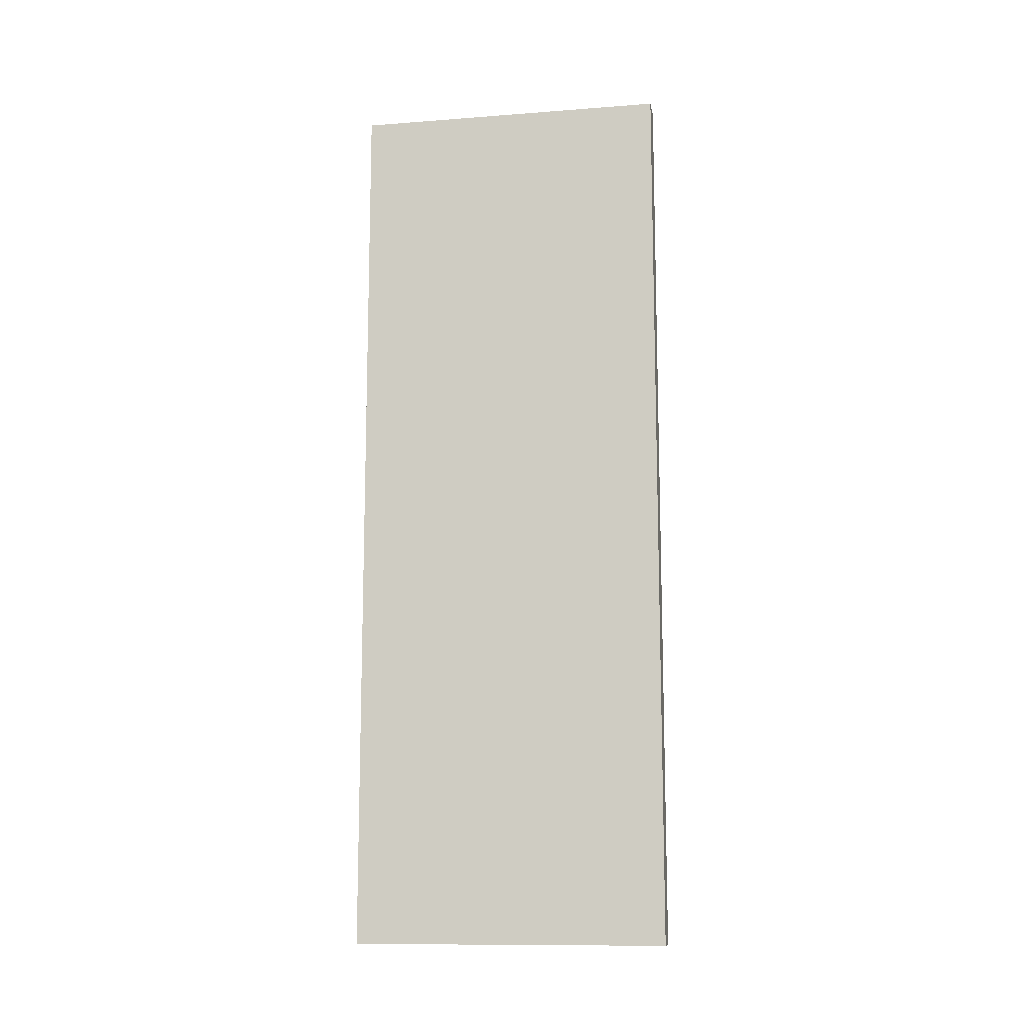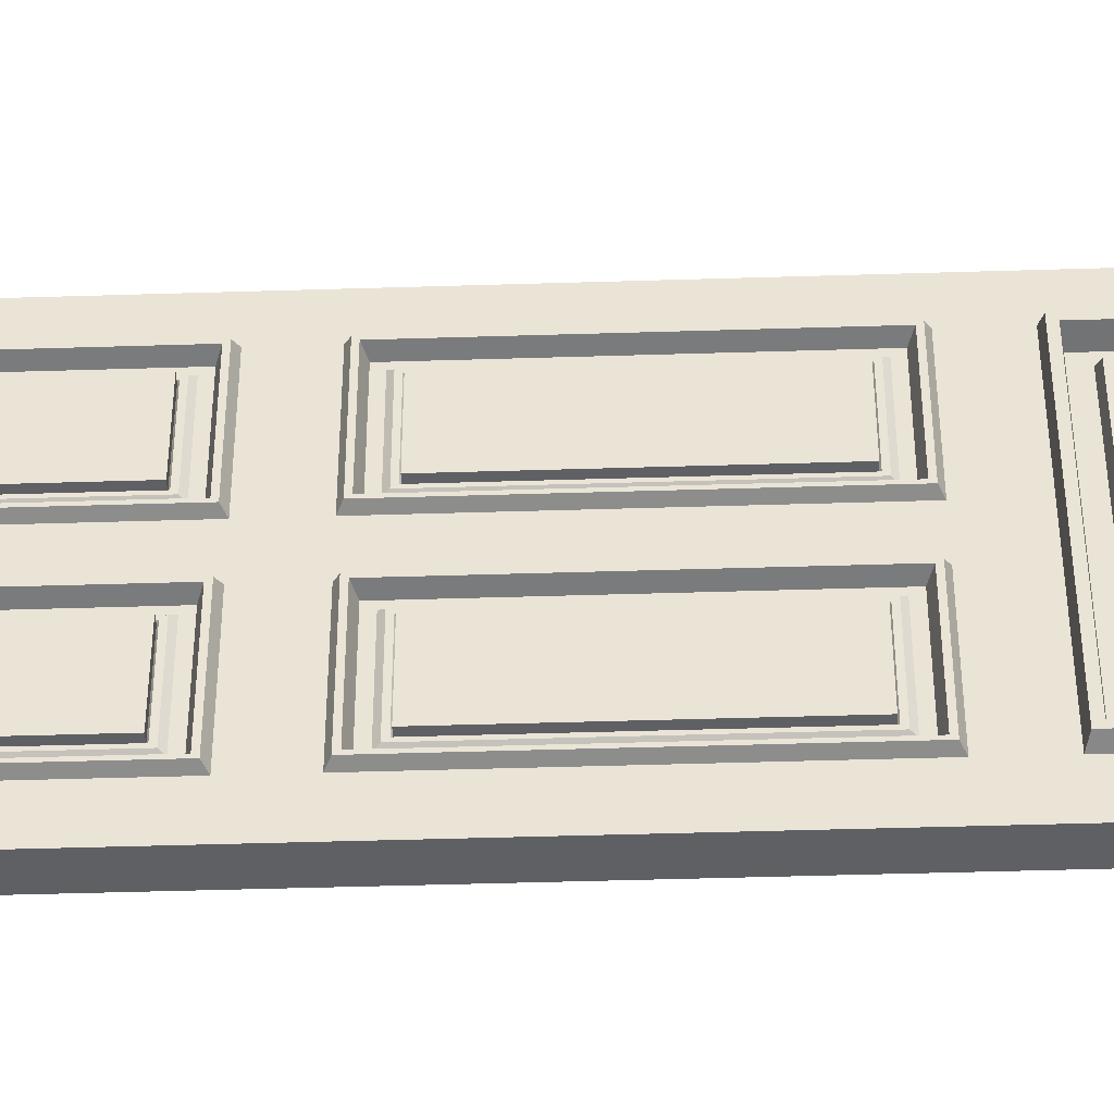
<metadata>
{"format":"obj","ext":"obj","renderer":"f3d","projection":"perspective","resolution":1024,"background":"white","views":[{"elev":-12.1,"azim":-79.9,"up":"+Y"},{"elev":-44.4,"azim":92.1,"up":"+Z"}]}
</metadata>
<code>
g default
v -0.07412 0.993 -0.4376
v 0.000506 0.993 -0.4375
v -0.07412 0.8711 -0.4376
v 0.000506 0.8711 -0.4375
v -0.07412 2.333 -0.4376
v 0.000506 2.333 -0.4375
v -0.07412 1.81 -0.4376
v 0.000506 1.81 -0.4375
v -0.07412 0.149 -0.4376
v 0.000506 0.149 -0.4375
v -0.07412 1.687 -0.4376
v 0.000506 1.687 -0.4375
v -0.0749 2.333 -0.09836
v -0.0749 1.81 -0.09836
v -0.0749 1.687 -0.09836
v -0.0749 0.993 -0.09836
v -0.0749 0.8711 -0.09836
v -0.0749 0.149 -0.09836
v -0.000281 0.149 -0.09819
v -0.000281 0.8711 -0.09819
v -0.000281 0.993 -0.09819
v -0.000281 1.687 -0.09819
v -0.000281 1.81 -0.09819
v -0.000281 2.333 -0.09819
v -0.07333 2.333 -0.7769
v -0.07333 1.81 -0.7769
v -0.07333 1.687 -0.7769
v -0.07333 0.993 -0.7769
v -0.07333 0.8711 -0.7769
v -0.07333 0.149 -0.7769
v 0.001293 0.149 -0.7767
v 0.001293 0.8711 -0.7767
v 0.001293 0.993 -0.7767
v 0.001293 1.687 -0.7767
v 0.001293 1.81 -0.7767
v 0.001293 2.333 -0.7767
v 0.000627 1.687 -0.4895
v 0.000627 1.81 -0.4895
v 0.000627 2.333 -0.4895
v -0.074 2.333 -0.4897
v -0.074 1.81 -0.4897
v -0.074 1.687 -0.4897
v -0.074 0.993 -0.4897
v -0.074 0.8711 -0.4897
v -0.074 0.149 -0.4897
v 0.000627 0.149 -0.4895
v 0.000627 0.8711 -0.4895
v 0.000627 0.993 -0.4895
v 0.000385 1.687 -0.3854
v 0.000385 1.81 -0.3854
v 0.000385 2.333 -0.3854
v -0.07424 2.333 -0.3856
v -0.07424 1.81 -0.3856
v -0.07424 1.687 -0.3856
v -0.07424 0.993 -0.3856
v -0.07424 0.8711 -0.3856
v -0.07424 0.149 -0.3856
v 0.000385 0.149 -0.3854
v 0.000385 0.8711 -0.3854
v 0.000385 0.993 -0.3854
v 0.01979 0.1591 -0.1055
v 0.01979 0.861 -0.1055
v 0.02042 0.1591 -0.3781
v 0.02042 0.861 -0.3781
v 0.01979 1.003 -0.1055
v 0.01979 1.677 -0.1055
v 0.02042 1.003 -0.3781
v 0.02042 1.677 -0.3781
v 0.0207 0.1591 -0.4968
v 0.0207 0.861 -0.4968
v 0.02133 0.1591 -0.7694
v 0.02133 0.861 -0.7694
v 0.0207 1.677 -0.4968
v 0.02133 1.677 -0.7694
v 0.0207 1.003 -0.4968
v 0.02133 1.003 -0.7694
v 0.01981 0.1692 -0.1128
v 0.01981 0.851 -0.1128
v 0.02041 0.1692 -0.3708
v 0.02041 0.851 -0.3708
v 0.01981 1.013 -0.1128
v 0.01981 1.667 -0.1128
v 0.02041 1.013 -0.3708
v 0.02041 1.667 -0.3708
v 0.02072 0.1692 -0.5041
v 0.02072 0.851 -0.5041
v 0.02131 0.1692 -0.762
v 0.02131 0.851 -0.762
v 0.02072 1.667 -0.5041
v 0.02131 1.667 -0.762
v 0.02072 1.013 -0.5041
v 0.02131 1.013 -0.762
v -0.009753 0.1793 -0.1202
v -0.009753 0.8409 -0.1202
v -0.009188 0.1793 -0.3635
v -0.009188 0.8409 -0.3635
v -0.009753 1.023 -0.1202
v -0.009753 1.657 -0.1202
v -0.009188 1.023 -0.3635
v -0.009188 1.657 -0.3635
v -0.008845 0.1793 -0.5114
v -0.008845 0.8409 -0.5114
v -0.00828 0.1793 -0.7548
v -0.00828 0.8409 -0.7548
v -0.008845 1.657 -0.5114
v -0.00828 1.657 -0.7548
v -0.008845 1.023 -0.5114
v -0.00828 1.023 -0.7548
v -0.009719 0.1994 -0.1348
v -0.009719 0.8207 -0.1348
v -0.009222 0.1994 -0.3489
v -0.009222 0.8207 -0.3489
v -0.009719 1.043 -0.1348
v -0.009719 1.636 -0.1348
v -0.009222 1.043 -0.3489
v -0.009222 1.636 -0.3489
v -0.008811 0.1994 -0.5261
v -0.008811 0.8207 -0.5261
v -0.008314 0.1994 -0.7402
v -0.008314 0.8207 -0.7402
v -0.008811 1.636 -0.5261
v -0.008314 1.636 -0.7402
v -0.008811 1.043 -0.5261
v -0.008314 1.043 -0.7402
v -0.002147 0.2095 -0.1421
v -0.002147 0.8107 -0.1421
v -0.001684 0.2095 -0.3416
v -0.001684 0.8107 -0.3416
v -0.002147 1.053 -0.1421
v -0.002147 1.626 -0.1421
v -0.001684 1.053 -0.3416
v -0.001684 1.626 -0.3416
v -0.001239 0.2095 -0.5334
v -0.001239 0.8107 -0.5334
v -0.000775 0.2095 -0.7328
v -0.000775 0.8107 -0.7328
v -0.001239 1.626 -0.5334
v -0.000775 1.626 -0.7328
v -0.001239 1.053 -0.5334
v -0.000775 1.053 -0.7328
v -0.00213 0.2196 -0.1494
v -0.00213 0.8006 -0.1494
v -0.001701 0.2196 -0.3342
v -0.001701 0.8006 -0.3342
v -0.00213 1.064 -0.1494
v -0.00213 1.616 -0.1494
v -0.001701 1.064 -0.3342
v -0.001701 1.616 -0.3342
v -0.001222 0.2196 -0.5407
v -0.001222 0.8006 -0.5407
v -0.000793 0.2196 -0.7255
v -0.000793 0.8006 -0.7255
v -0.001222 1.616 -0.5407
v -0.000793 1.616 -0.7255
v -0.001222 1.064 -0.5407
v -0.000793 1.064 -0.7255
v -0.006542 0.2226 -0.1516
v -0.006542 0.7976 -0.1516
v -0.006123 0.2226 -0.3321
v -0.006123 0.7976 -0.3321
v -0.006542 1.067 -0.1516
v -0.006542 1.613 -0.1516
v -0.006123 1.067 -0.3321
v -0.006123 1.613 -0.3321
v -0.005634 0.2226 -0.5429
v -0.005634 0.7976 -0.5429
v -0.005215 0.2226 -0.7234
v -0.005215 0.7976 -0.7234
v -0.005634 1.613 -0.5429
v -0.005215 1.613 -0.7234
v -0.005634 1.067 -0.5429
v -0.005215 1.067 -0.7234
v 0.01239 0.2226 -0.1515
v 0.01239 0.7976 -0.1515
v 0.01281 0.2226 -0.332
v 0.01281 0.7976 -0.332
v 0.01239 1.067 -0.1515
v 0.01239 1.613 -0.1515
v 0.01281 1.067 -0.332
v 0.01281 1.613 -0.332
v 0.0133 0.2226 -0.5428
v 0.0133 0.7976 -0.5428
v 0.01372 0.2226 -0.7233
v 0.01372 0.7976 -0.7233
v 0.0133 1.613 -0.5428
v 0.01372 1.613 -0.7233
v 0.0133 1.067 -0.5428
v 0.01372 1.067 -0.7233
v 0.02989 1.818 -0.4374
v 0.02989 2.325 -0.4374
v 0.03 1.818 -0.4879
v 0.03 2.325 -0.4879
v 0.02912 1.818 -0.1078
v 0.02912 2.325 -0.1078
v 0.02977 1.818 -0.3868
v 0.02977 2.325 -0.3868
v 0.03065 1.818 -0.767
v 0.03065 2.325 -0.767
v 0.02989 1.834 -0.4374
v 0.02989 2.309 -0.4374
v 0.03 1.834 -0.4858
v 0.03 2.309 -0.4858
v 0.02915 1.834 -0.1218
v 0.02915 2.309 -0.1218
v 0.02977 1.834 -0.389
v 0.02977 2.309 -0.389
v 0.03062 1.834 -0.753
v 0.03062 2.309 -0.753
v -0.01363 1.84 -0.4375
v -0.01363 2.303 -0.4375
v -0.01352 1.84 -0.4846
v -0.01352 2.303 -0.4846
v -0.01434 1.84 -0.1306
v -0.01434 2.303 -0.1306
v -0.01374 1.84 -0.3904
v -0.01374 2.303 -0.3904
v -0.01292 1.84 -0.7444
v -0.01292 2.303 -0.7444
v -0.01363 1.874 -0.4375
v -0.01363 2.27 -0.4375
v -0.01353 1.874 -0.4806
v -0.01353 2.27 -0.4806
v -0.01428 1.874 -0.1563
v -0.01428 2.27 -0.1563
v -0.01373 1.874 -0.3944
v -0.01373 2.27 -0.3944
v -0.01298 1.874 -0.7187
v -0.01298 2.27 -0.7187
v 0.01083 1.881 -0.4374
v 0.01083 2.262 -0.4374
v 0.01092 1.881 -0.4789
v 0.01092 2.262 -0.4789
v 0.0102 1.881 -0.167
v 0.0102 2.262 -0.167
v 0.01073 1.881 -0.396
v 0.01073 2.262 -0.396
v 0.01146 1.881 -0.7078
v 0.01146 2.262 -0.7078
v 0.01083 1.9 -0.4374
v 0.01083 2.243 -0.4374
v 0.01092 1.9 -0.4769
v 0.01092 2.243 -0.4769
v 0.01023 1.9 -0.1803
v 0.01023 2.243 -0.1803
v 0.01074 1.9 -0.398
v 0.01074 2.243 -0.398
v 0.01142 1.9 -0.6946
v 0.01142 2.243 -0.6946
v -0.002979 1.908 -0.4375
v -0.002979 2.235 -0.4375
v -0.00289 1.908 -0.4761
v -0.00289 2.235 -0.4761
v -0.003564 1.908 -0.1857
v -0.003564 2.235 -0.1857
v -0.003069 1.908 -0.3989
v -0.003069 2.235 -0.3989
v -0.002395 1.908 -0.6892
v -0.002395 2.235 -0.6892
v 0.007655 1.908 -0.4374
v 0.007655 2.235 -0.4374
v 0.007744 1.908 -0.4761
v 0.007744 2.235 -0.4761
v 0.00707 1.908 -0.1857
v 0.00707 2.235 -0.1857
v 0.007565 1.908 -0.3988
v 0.007565 2.235 -0.3988
v 0.008239 1.908 -0.6892
v 0.008239 2.235 -0.6892
v 0.007655 1.926 -0.4374
v 0.007655 2.217 -0.4374
v 0.007737 1.926 -0.4729
v 0.007737 2.217 -0.4729
v 0.007118 1.926 -0.2062
v 0.007118 2.217 -0.2062
v 0.007572 1.926 -0.402
v 0.007572 2.217 -0.402
v 0.008191 1.926 -0.6687
v 0.008191 2.217 -0.6687
v -0.06767 -0 -0.000156
v -0.07513 -0 -0.000173
v -0.07512 0.009938 -0.007387
v -0.06767 0.149 -0.000156
v -0.07513 0.149 -0.000173
v -0.07512 0.149 -0.007387
v -0.000492 0.009938 -0.007214
v -0.000509 -0 0
v -0.00797 -0 -1.7e-05
v -0.00797 0.149 -1.7e-05
v -0.000509 0.149 0
v -0.000492 0.149 -0.007214
v -0.06767 2.488 -0.000156
v -0.07513 2.488 -0.000173
v -0.07512 2.478 -0.007387
v -0.06744 2.488 -0.09835
v -0.0749 2.488 -0.09836
v -0.0749 2.478 -0.09836
v -0.000492 2.478 -0.007214
v -0.000509 2.488 0
v -0.00797 2.488 -1.7e-05
v -0.007742 2.488 -0.09821
v -0.000281 2.488 -0.09819
v -0.000281 2.478 -0.09819
v -0.06564 2.488 -0.8751
v -0.0731 2.488 -0.8751
v -0.07312 2.478 -0.8679
v -0.06564 2.333 -0.8751
v -0.0731 2.333 -0.8751
v -0.07312 2.333 -0.8679
v 0.001505 2.478 -0.8677
v 0.001521 2.488 -0.8749
v -0.00594 2.488 -0.8749
v -0.00594 2.333 -0.8749
v 0.001521 2.333 -0.8749
v 0.001505 2.333 -0.8677
v -0.06564 -0 -0.8751
v -0.0731 -0 -0.8751
v -0.07312 0.009938 -0.8679
v -0.07333 0.009938 -0.7769
v -0.07333 -0 -0.7769
v -0.06587 -0 -0.7769
v 0.001505 0.009938 -0.8677
v 0.001521 -0 -0.8749
v -0.00594 -0 -0.8749
v -0.006168 -0 -0.7767
v 0.001293 -0 -0.7767
v 0.001293 0.009938 -0.7767
v -0.00797 0.993 -1.7e-05
v -0.000509 0.993 0
v -0.000492 0.993 -0.007214
v -0.00797 1.687 -1.7e-05
v -0.000509 1.687 0
v -0.000492 1.687 -0.007214
v -0.06767 0.993 -0.000156
v -0.07513 0.993 -0.000173
v -0.07512 0.993 -0.007387
v -0.06767 1.687 -0.000156
v -0.07513 1.687 -0.000173
v -0.07512 1.687 -0.007387
v -0.06564 0.993 -0.8751
v -0.0731 0.993 -0.8751
v -0.07312 0.993 -0.8679
v -0.06564 0.8711 -0.8751
v -0.0731 0.8711 -0.8751
v -0.07312 0.8711 -0.8679
v 0.001505 0.993 -0.8677
v 0.001521 0.993 -0.8749
v -0.00594 0.993 -0.8749
v -0.00594 0.8711 -0.8749
v 0.001521 0.8711 -0.8749
v 0.001505 0.8711 -0.8677
v 0.000506 2.478 -0.4375
v 0.000506 2.488 -0.4375
v -0.006955 2.488 -0.4375
v 0.000627 2.478 -0.4895
v 0.000627 2.488 -0.4895
v -0.006834 2.488 -0.4895
v -0.06666 2.488 -0.4376
v -0.07412 2.488 -0.4376
v -0.07412 2.478 -0.4376
v -0.06654 2.488 -0.4896
v -0.074 2.488 -0.4897
v -0.074 2.478 -0.4897
v -0.06666 -0 -0.4376
v -0.07412 -0 -0.4376
v -0.07412 0.009938 -0.4376
v -0.07424 0.009938 -0.3856
v -0.07424 -0 -0.3856
v -0.06678 -0 -0.3856
v 0.000506 0.009938 -0.4375
v 0.000506 -0 -0.4375
v -0.006955 -0 -0.4375
v -0.007076 -0 -0.3854
v 0.000385 -0 -0.3854
v 0.000385 0.009938 -0.3854
v -0.00797 0.8711 -1.7e-05
v -0.000509 0.8711 0
v -0.000492 0.8711 -0.007214
v -0.06767 0.8711 -0.000156
v -0.07513 0.8711 -0.000173
v -0.07512 0.8711 -0.007387
v -0.06564 0.149 -0.8751
v -0.0731 0.149 -0.8751
v -0.07312 0.149 -0.8679
v -0.00594 0.149 -0.8749
v 0.001521 0.149 -0.8749
v 0.001505 0.149 -0.8677
v -0.00797 2.333 -1.7e-05
v -0.000509 2.333 0
v -0.000492 2.333 -0.007214
v -0.06767 2.333 -0.000156
v -0.07513 2.333 -0.000173
v -0.07512 2.333 -0.007387
v -0.06564 1.81 -0.8751
v -0.0731 1.81 -0.8751
v -0.07312 1.81 -0.8679
v -0.00594 1.81 -0.8749
v 0.001521 1.81 -0.8749
v 0.001505 1.81 -0.8677
v -0.00594 1.687 -0.8749
v 0.001521 1.687 -0.8749
v 0.001505 1.687 -0.8677
v -0.06564 1.687 -0.8751
v -0.0731 1.687 -0.8751
v -0.07312 1.687 -0.8679
v -0.06767 1.81 -0.000156
v -0.07513 1.81 -0.000173
v -0.07512 1.81 -0.007387
v -0.000492 1.81 -0.007214
v -0.000509 1.81 0
v -0.00797 1.81 -1.7e-05
v 0.000385 2.478 -0.3854
v 0.000385 2.488 -0.3854
v -0.007076 2.488 -0.3854
v -0.06678 2.488 -0.3856
v -0.07424 2.488 -0.3856
v -0.07424 2.478 -0.3856
v -0.06744 -0 -0.09835
v -0.0749 -0 -0.09836
v -0.0749 0.009938 -0.09836
v -0.000281 0.009938 -0.09819
v -0.000281 -0 -0.09819
v -0.007742 -0 -0.09821
v 0.001293 2.478 -0.7767
v 0.001293 2.488 -0.7767
v -0.006168 2.488 -0.7767
v -0.06587 2.488 -0.7769
v -0.07333 2.488 -0.7769
v -0.07333 2.478 -0.7769
v -0.074 0.009938 -0.4897
v -0.074 -0 -0.4897
v -0.06654 -0 -0.4896
v -0.006834 -0 -0.4895
v 0.000627 -0 -0.4895
v 0.000627 0.009938 -0.4895
g door:Door1pCube141 group6 group5 group21
f 41 7 5 40
f 45 9 3 44
f 4 10 46 47
f 270 269 271 272
f 44 3 1 43
f 2 4 47 48
f 42 11 7 41
f 38 8 12 37
f 43 1 11 42
f 48 37 12 2
f 53 14 13 52
f 54 15 14 53
f 55 16 15 54
f 56 17 16 55
f 57 18 17 56
f 174 173 175 176
f 21 20 59 60
f 178 177 179 180
f 23 22 49 50
f 274 273 275 276
f 35 38 37 34
f 272 271 277 278
f 26 41 40 25
f 27 42 41 26
f 28 43 42 27
f 29 44 43 28
f 30 45 44 29
f 182 181 183 184
f 48 47 32 33
f 186 185 187 188
f 50 49 12 8
f 276 275 269 270
f 7 53 52 5
f 11 54 53 7
f 1 55 54 11
f 3 56 55 1
f 9 57 56 3
f 59 58 10 4
f 60 59 4 2
f 49 60 2 12
f 20 19 61 62
f 19 58 63 61
f 58 59 64 63
f 59 20 62 64
f 22 21 65 66
f 21 60 67 65
f 60 49 68 67
f 49 22 66 68
f 47 46 69 70
f 46 31 71 69
f 31 32 72 71
f 32 47 70 72
f 34 37 73 74
f 37 48 75 73
f 48 33 76 75
f 33 34 74 76
f 62 61 77 78
f 61 63 79 77
f 63 64 80 79
f 64 62 78 80
f 66 65 81 82
f 65 67 83 81
f 67 68 84 83
f 68 66 82 84
f 70 69 85 86
f 69 71 87 85
f 71 72 88 87
f 72 70 86 88
f 74 73 89 90
f 73 75 91 89
f 75 76 92 91
f 76 74 90 92
f 78 77 93 94
f 77 79 95 93
f 79 80 96 95
f 80 78 94 96
f 82 81 97 98
f 81 83 99 97
f 83 84 100 99
f 84 82 98 100
f 86 85 101 102
f 85 87 103 101
f 87 88 104 103
f 88 86 102 104
f 90 89 105 106
f 89 91 107 105
f 91 92 108 107
f 92 90 106 108
f 94 93 109 110
f 93 95 111 109
f 95 96 112 111
f 96 94 110 112
f 98 97 113 114
f 97 99 115 113
f 99 100 116 115
f 100 98 114 116
f 102 101 117 118
f 101 103 119 117
f 103 104 120 119
f 104 102 118 120
f 106 105 121 122
f 105 107 123 121
f 107 108 124 123
f 108 106 122 124
f 110 109 125 126
f 109 111 127 125
f 111 112 128 127
f 112 110 126 128
f 114 113 129 130
f 113 115 131 129
f 115 116 132 131
f 116 114 130 132
f 118 117 133 134
f 117 119 135 133
f 119 120 136 135
f 120 118 134 136
f 122 121 137 138
f 121 123 139 137
f 123 124 140 139
f 124 122 138 140
f 126 125 141 142
f 125 127 143 141
f 127 128 144 143
f 128 126 142 144
f 130 129 145 146
f 129 131 147 145
f 131 132 148 147
f 132 130 146 148
f 134 133 149 150
f 133 135 151 149
f 135 136 152 151
f 136 134 150 152
f 138 137 153 154
f 137 139 155 153
f 139 140 156 155
f 140 138 154 156
f 142 141 157 158
f 141 143 159 157
f 143 144 160 159
f 144 142 158 160
f 146 145 161 162
f 145 147 163 161
f 147 148 164 163
f 148 146 162 164
f 150 149 165 166
f 149 151 167 165
f 151 152 168 167
f 152 150 166 168
f 154 153 169 170
f 153 155 171 169
f 155 156 172 171
f 156 154 170 172
f 158 157 173 174
f 157 159 175 173
f 159 160 176 175
f 160 158 174 176
f 162 161 177 178
f 161 163 179 177
f 163 164 180 179
f 164 162 178 180
f 166 165 181 182
f 165 167 183 181
f 167 168 184 183
f 168 166 182 184
f 170 169 185 186
f 169 171 187 185
f 171 172 188 187
f 172 170 186 188
f 8 38 191 189
f 39 6 190 192
f 24 23 193 194
f 23 50 195 193
f 51 24 194 196
f 38 35 197 191
f 35 36 198 197
f 36 39 192 198
f 50 8 189 195
f 6 51 196 190
f 189 191 201 199
f 192 190 200 202
f 194 193 203 204
f 193 195 205 203
f 196 194 204 206
f 191 197 207 201
f 197 198 208 207
f 198 192 202 208
f 195 189 199 205
f 190 196 206 200
f 199 201 211 209
f 202 200 210 212
f 204 203 213 214
f 203 205 215 213
f 206 204 214 216
f 201 207 217 211
f 207 208 218 217
f 208 202 212 218
f 205 199 209 215
f 200 206 216 210
f 209 211 221 219
f 212 210 220 222
f 214 213 223 224
f 213 215 225 223
f 216 214 224 226
f 211 217 227 221
f 217 218 228 227
f 218 212 222 228
f 215 209 219 225
f 210 216 226 220
f 219 221 231 229
f 222 220 230 232
f 224 223 233 234
f 223 225 235 233
f 226 224 234 236
f 221 227 237 231
f 227 228 238 237
f 228 222 232 238
f 225 219 229 235
f 220 226 236 230
f 229 231 241 239
f 232 230 240 242
f 234 233 243 244
f 233 235 245 243
f 236 234 244 246
f 231 237 247 241
f 237 238 248 247
f 238 232 242 248
f 235 229 239 245
f 230 236 246 240
f 239 241 251 249
f 242 240 250 252
f 244 243 253 254
f 243 245 255 253
f 246 244 254 256
f 241 247 257 251
f 247 248 258 257
f 248 242 252 258
f 245 239 249 255
f 240 246 256 250
f 249 251 261 259
f 252 250 260 262
f 254 253 263 264
f 253 255 265 263
f 256 254 264 266
f 251 257 267 261
f 257 258 268 267
f 258 252 262 268
f 255 249 259 265
f 250 256 266 260
f 259 261 271 269
f 262 260 270 272
f 264 263 273 274
f 263 265 275 273
f 266 264 274 276
f 261 267 277 271
f 267 268 278 277
f 268 262 272 278
f 265 259 269 275
f 260 266 276 270
f 287 286 289 288
f 286 285 290 289
f 299 298 301 300
f 298 297 302 301
f 311 310 313 312
f 310 309 314 313
f 317 316 319 318
f 316 315 320 319
f 323 322 325 324
f 322 321 326 325
f 347 346 349 348
f 346 345 350 349
f 365 364 367 366
f 364 363 368 367
f 371 370 373 372
f 370 369 374 373
f 389 388 409 408
f 388 387 410 409
f 282 288 375 378
f 291 299 300 294
f 342 348 384 381
f 417 422 287 279
f 290 19 20 377
f 18 284 380 17
f 405 410 387 390
f 14 407 392 13
f 306 312 396 393
f 408 23 24 389
f 357 353 356 360
f 431 432 371 363
f 378 375 327 333
f 17 380 335 16
f 339 347 348 342
f 377 20 21 329
f 390 387 299 291
f 13 392 293 296
f 40 5 359 362
f 303 311 312 306
f 351 6 39 354
f 389 24 302 297
f 393 396 399 402
f 15 338 407 14
f 336 330 410 405
f 332 22 23 408
f 381 384 323 315
f 429 365 9 45
f 419 281 284 18
f 279 287 288 282
f 285 420 19 290
f 46 10 369 434
f 402 399 347 339
f 16 335 338 15
f 333 327 330 336
f 329 21 22 332
f 294 300 413 414
f 52 13 296 416
f 366 419 18 57
f 368 372 422 417
f 19 420 374 58
f 302 24 51 411
f 426 425 311 303
f 308 25 428 305
f 395 26 25 308
f 404 27 26 395
f 341 28 27 404
f 344 29 28 341
f 383 30 29 344
f 317 318 30 383
f 315 323 324 320
f 386 31 326 321
f 32 31 386 350
f 33 32 350 345
f 401 34 33 345
f 398 35 34 401
f 36 35 398 314
f 423 36 314 309
f 354 39 36 423
f 360 356 425 426
f 25 40 362 428
f 318 429 45 30
f 320 324 432 431
f 31 46 434 326
f 411 51 6 351
f 414 413 353 357
f 5 52 416 359
f 365 366 57 9
f 363 371 372 368
f 58 374 369 10
f 279 280 418 417
f 280 281 419 418
f 281 280 283 284
f 280 279 282 283
f 285 286 421 420
f 286 287 422 421
f 288 289 376 375
f 289 290 377 376
f 291 292 391 390
f 292 293 392 391
f 293 292 295 296
f 292 291 294 295
f 303 304 427 426
f 304 305 428 427
f 305 304 307 308
f 304 303 306 307
f 309 310 424 423
f 310 311 425 424
f 312 313 397 396
f 313 314 398 397
f 315 316 382 381
f 316 317 383 382
f 318 319 430 429
f 319 320 431 430
f 324 325 433 432
f 325 326 434 433
f 327 328 331 330
f 328 329 332 331
f 333 334 379 378
f 334 335 380 379
f 335 334 337 338
f 334 333 336 337
f 339 340 403 402
f 340 341 404 403
f 341 340 343 344
f 340 339 342 343
f 348 349 385 384
f 349 350 386 385
f 351 352 412 411
f 352 353 413 412
f 353 352 355 356
f 352 351 354 355
f 357 358 415 414
f 358 359 416 415
f 359 358 361 362
f 358 357 360 361
f 329 328 376 377
f 328 327 375 376
f 284 283 379 380
f 283 282 378 379
f 344 343 382 383
f 343 342 381 382
f 321 322 385 386
f 322 323 384 385
f 297 298 388 389
f 298 299 387 388
f 390 391 406 405
f 391 392 407 406
f 308 307 394 395
f 307 306 393 394
f 396 397 400 399
f 397 398 401 400
f 345 346 400 401
f 346 347 399 400
f 395 394 403 404
f 394 393 402 403
f 338 337 406 407
f 337 336 405 406
f 330 331 409 410
f 331 332 408 409
f 300 301 412 413
f 301 302 411 412
f 296 295 415 416
f 295 294 414 415
f 366 367 418 419
f 367 368 417 418
f 372 373 421 422
f 373 374 420 421
f 356 355 424 425
f 355 354 423 424
f 362 361 427 428
f 361 360 426 427
f 363 364 430 431
f 364 365 429 430
f 369 370 433 434
f 370 371 432 433

</code>
